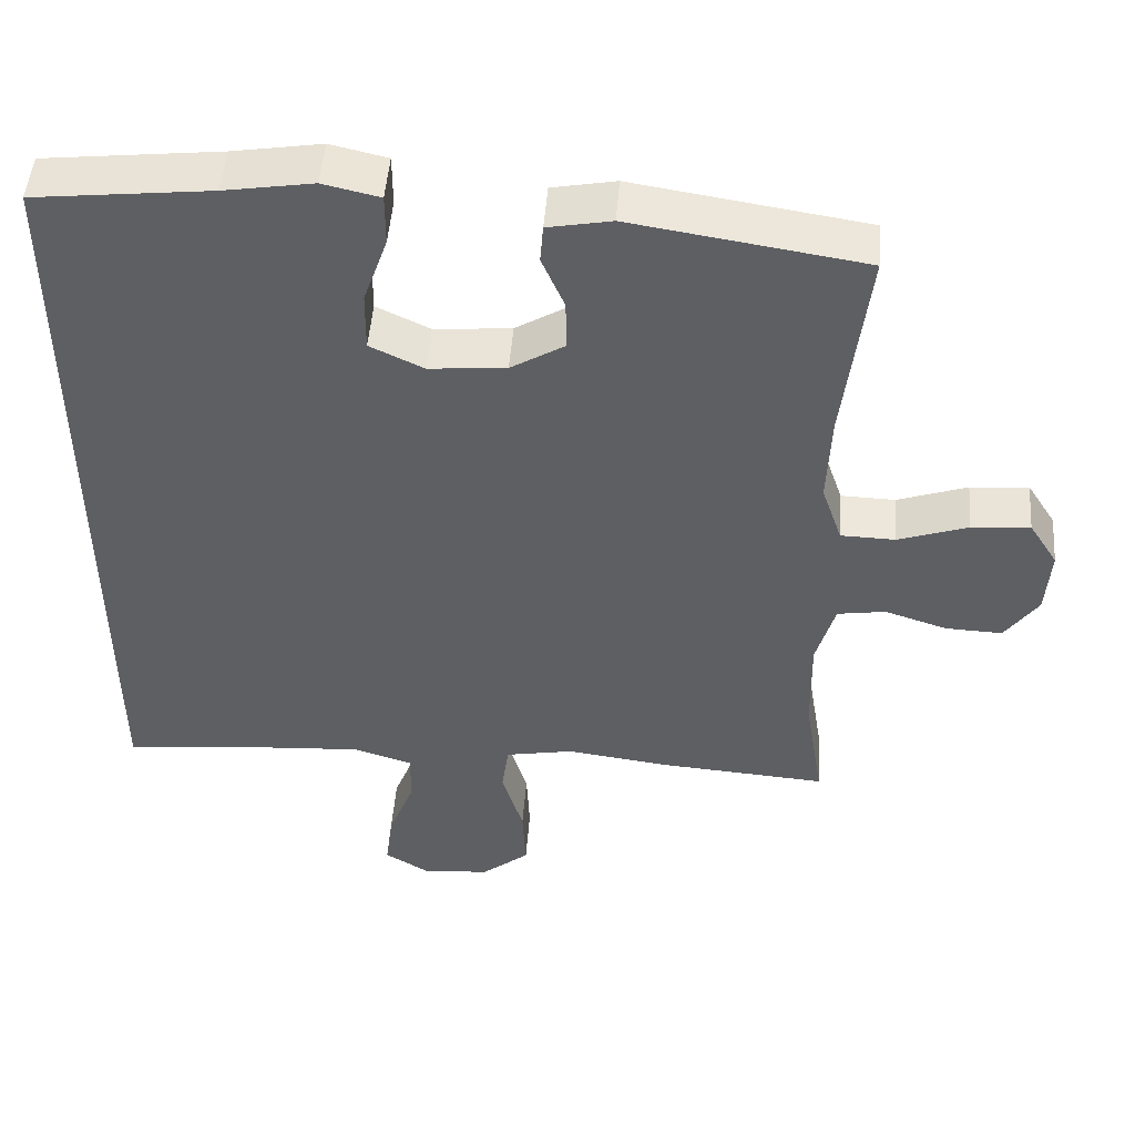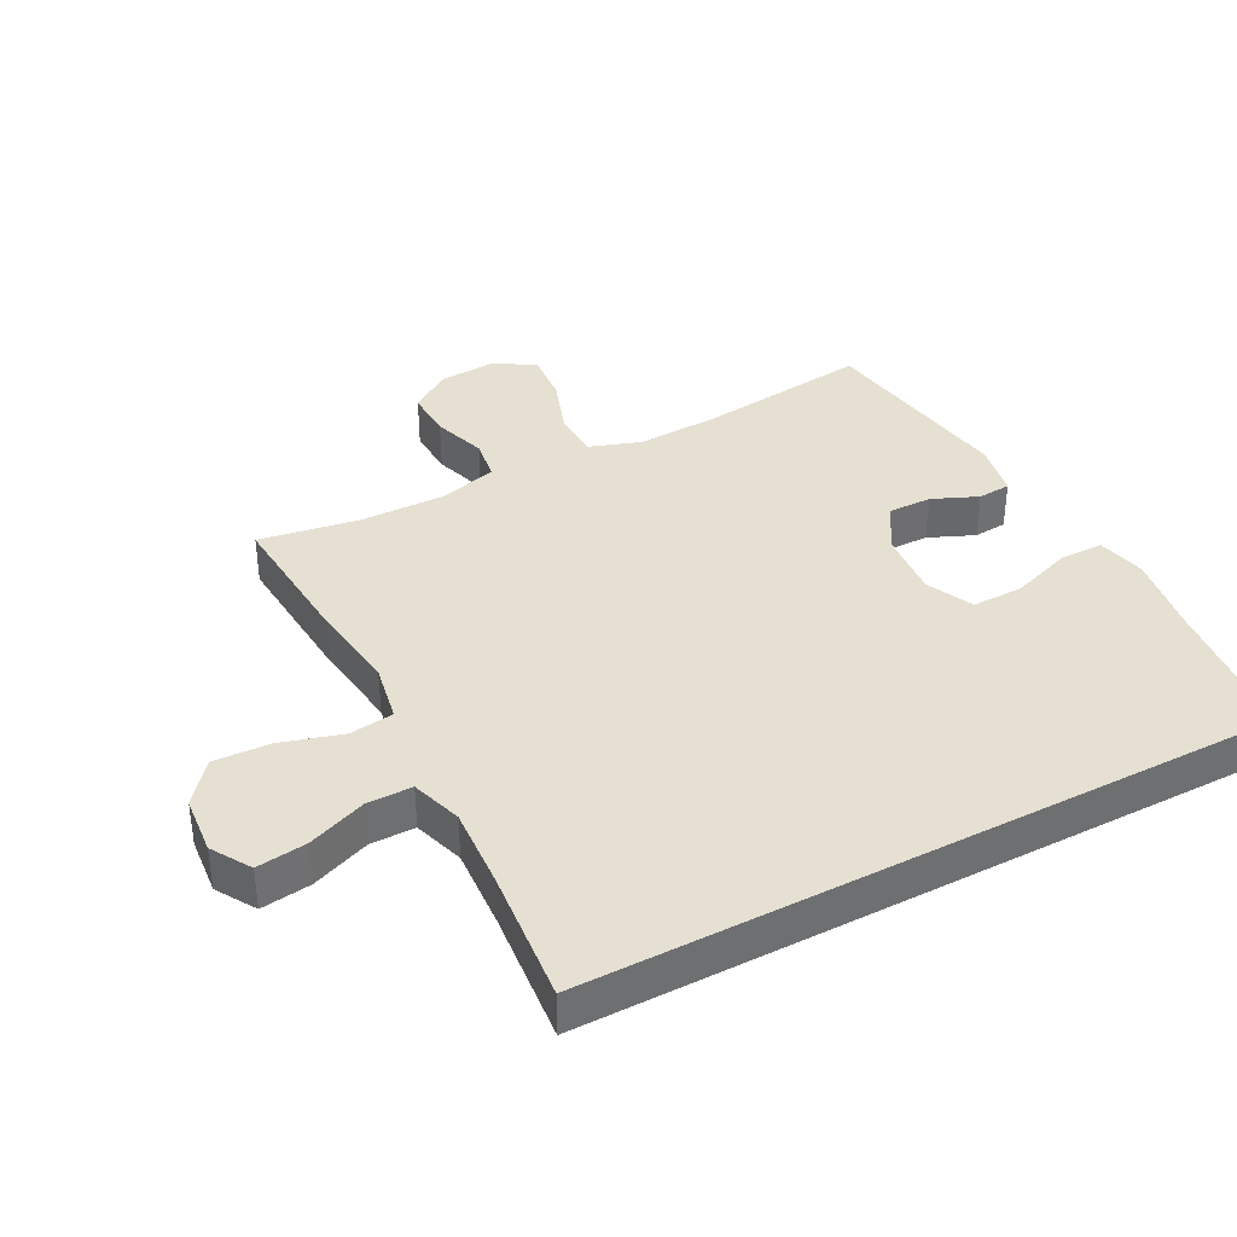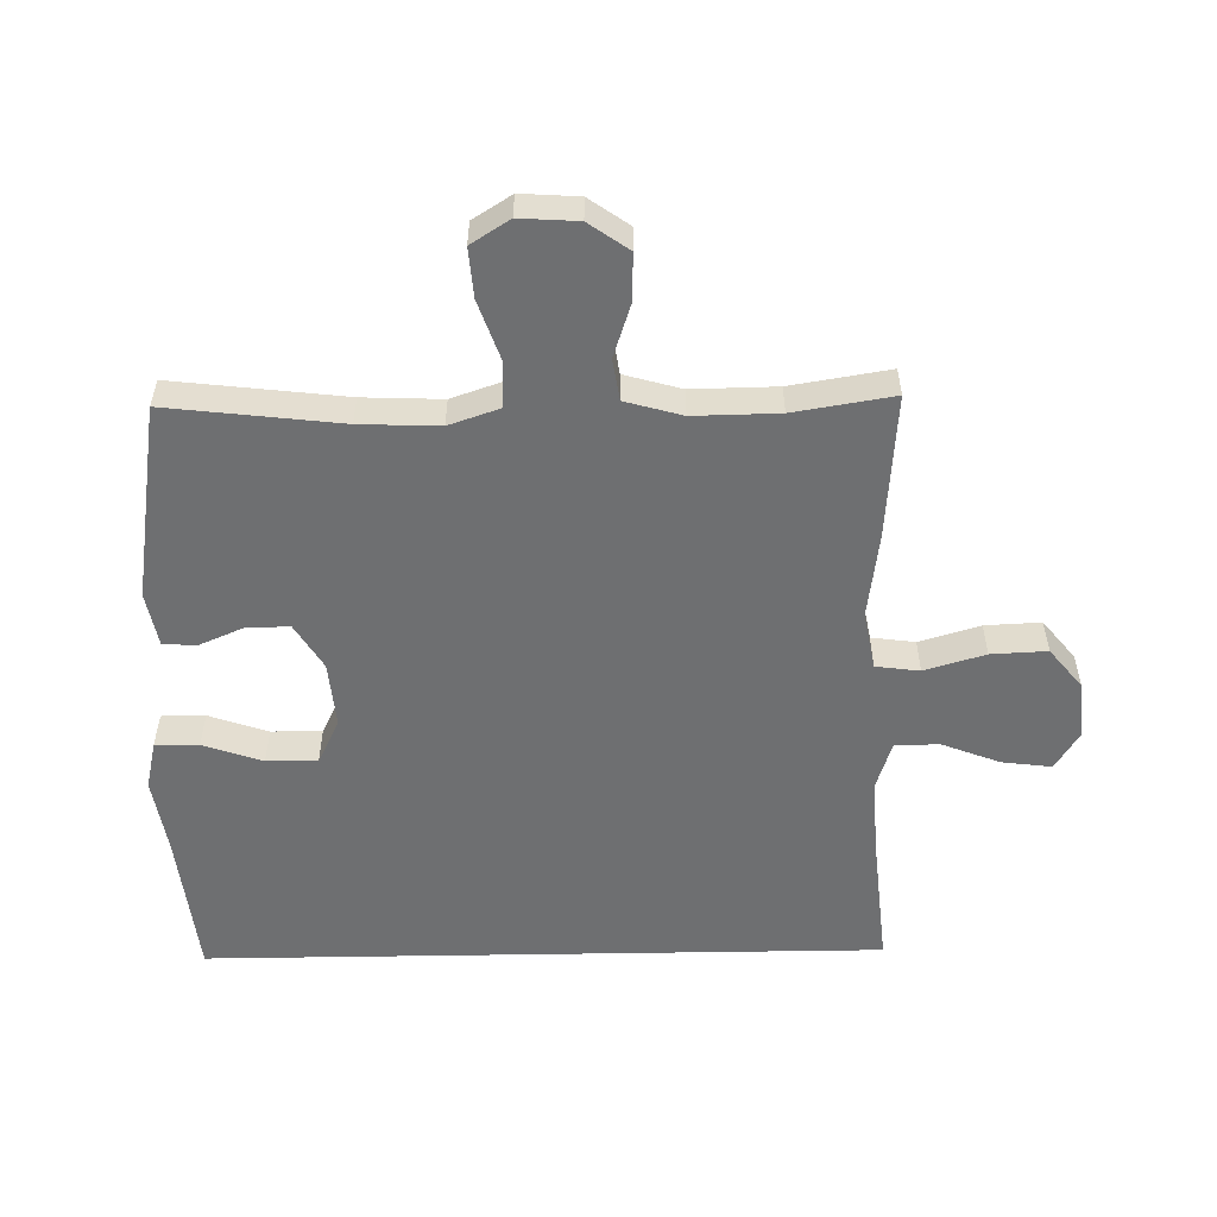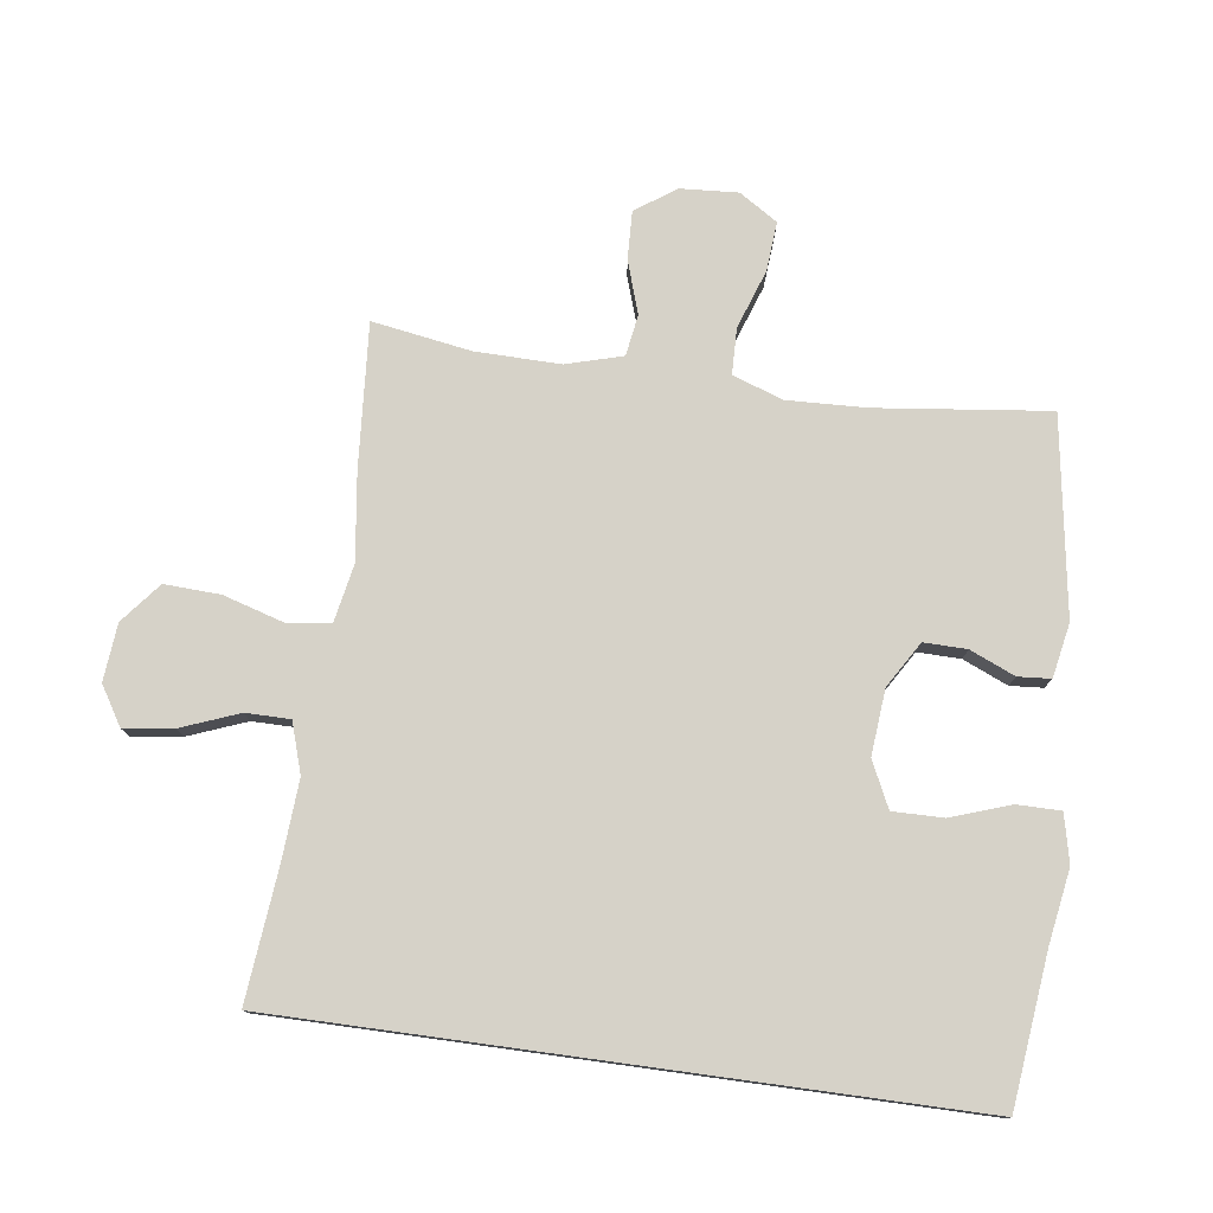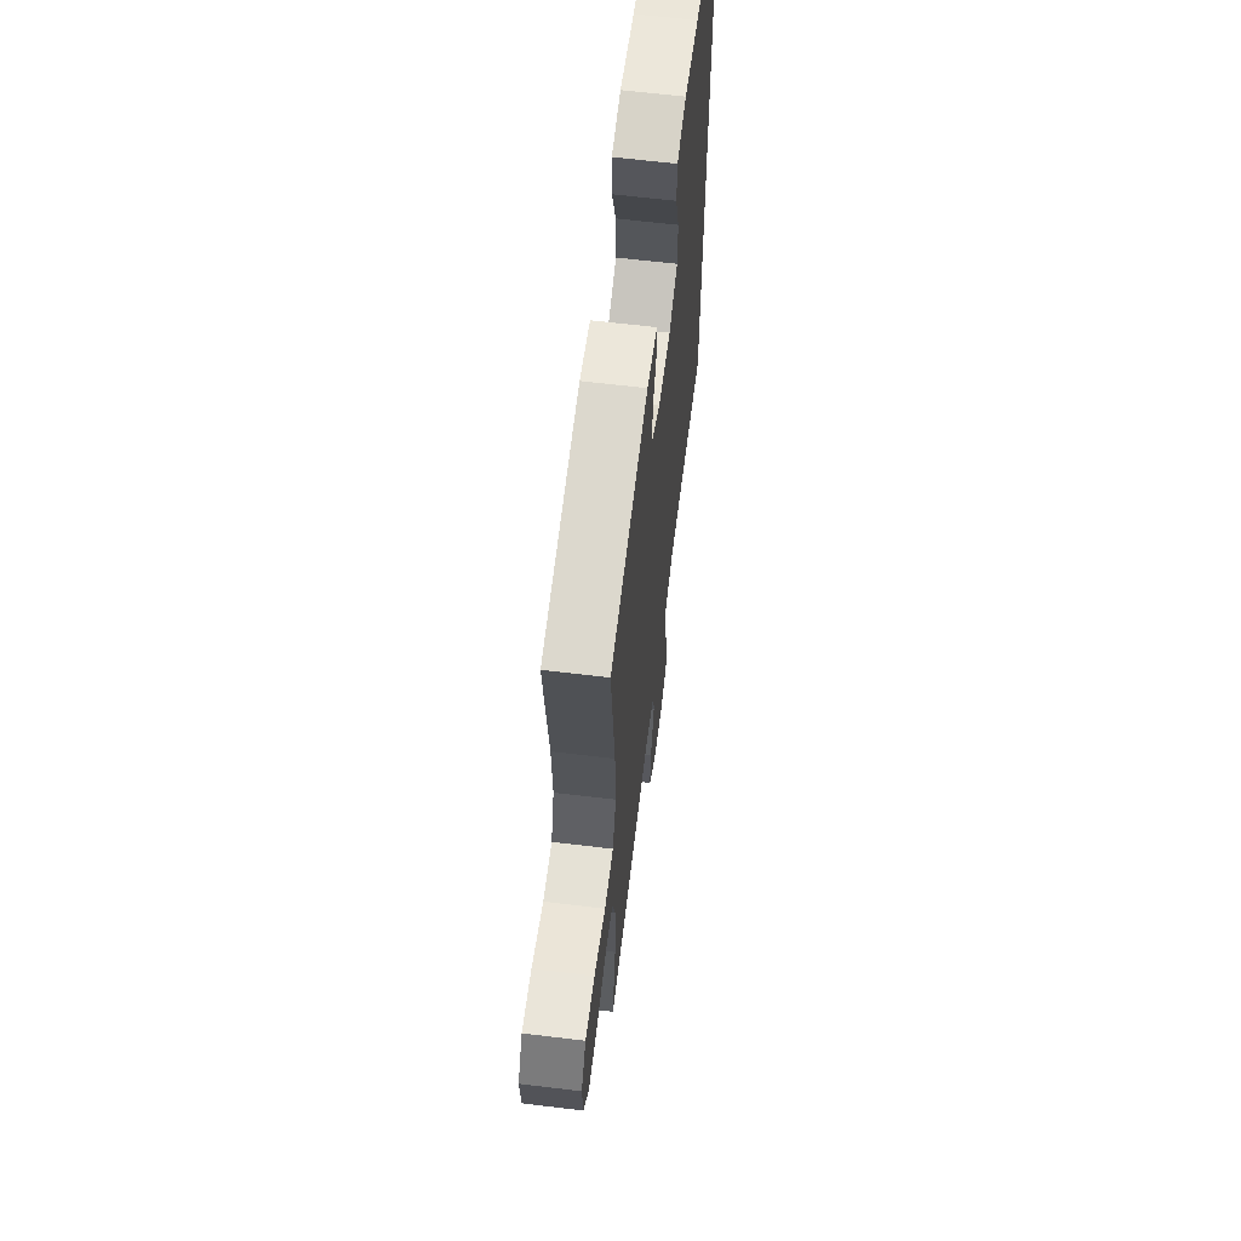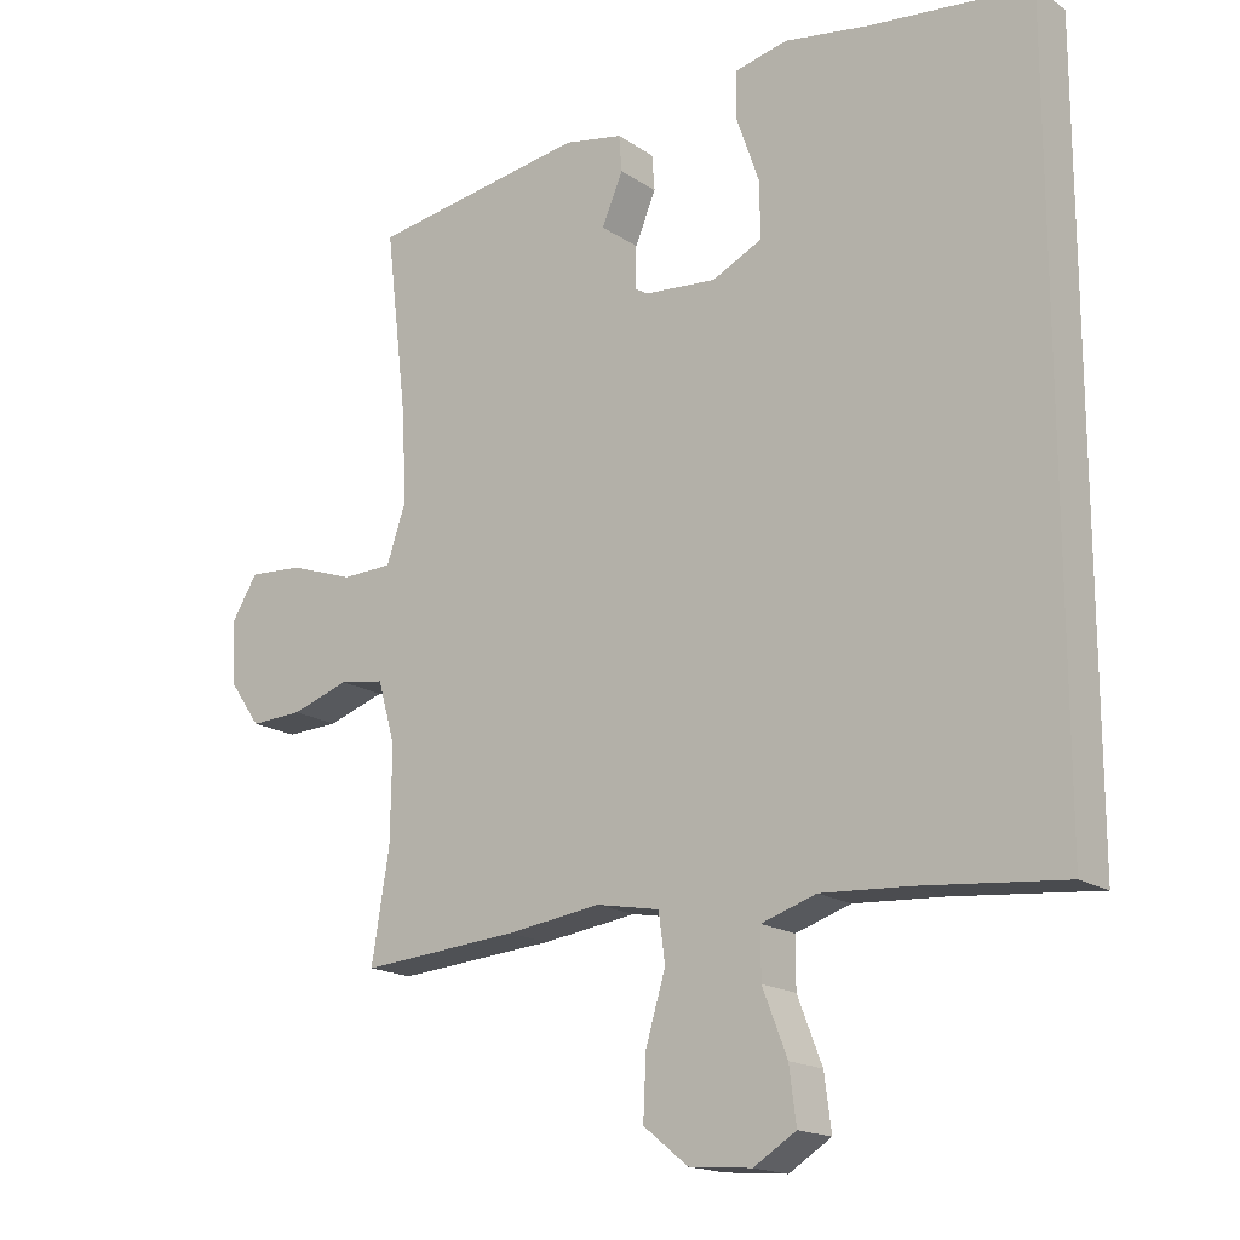
<metadata>
{"format":"obj","ext":"obj","renderer":"f3d","projection":"perspective","resolution":1024,"background":"white","views":[{"elev":48.9,"azim":4.4,"up":"+Z"},{"elev":37.8,"azim":-117.8,"up":"+Y"},{"elev":-54.5,"azim":91.0,"up":"+Y"},{"elev":77.6,"azim":-82.2,"up":"+Y"},{"elev":63.3,"azim":97.0,"up":"+Z"},{"elev":-17.4,"azim":-142.5,"up":"+Z"}]}
</metadata>
<code>
v 0.5 0.07 -0.5
v 0.275 0.07 -0.483
v 0.141 0.07 -0.465
v 0.051 0.07 -0.482
v 0.042 0.07 -0.55
v 0.07 0.07 -0.644
v 0.074 0.07 -0.731
v 0.011 0.07 -0.782
v -0.078 0.07 -0.79
v -0.138 0.07 -0.753
v -0.128 0.07 -0.676
v -0.093 0.07 -0.586
v -0.093 0.07 -0.517
v -0.171 0.07 -0.492
v -0.295 0.07 -0.5
v -0.5 0.07 -0.52
v -0.5 0.07 0.537
v -0.267 0.07 0.563
v -0.15 0.07 0.582
v -0.075 0.07 0.565
v -0.075 0.07 0.497
v -0.107 0.07 0.405
v -0.108 0.07 0.326
v -0.037 0.07 0.292
v 0.065 0.07 0.301
v 0.136 0.07 0.344
v 0.135 0.07 0.411
v 0.105 0.07 0.481
v 0.109 0.07 0.532
v 0.193 0.07 0.548
v 0.5 0.07 0.5
v 0.468 0.07 0.232
v 0.463 0.07 0.109
v 0.49 0.07 0.03
v 0.562 0.07 0.028
v 0.654 0.07 0.06
v 0.731 0.07 0.066
v 0.769 0.07 0.006
v 0.763 0.07 -0.084
v 0.719 0.07 -0.146
v 0.644 0.07 -0.143
v 0.562 0.07 -0.116
v 0.498 0.07 -0.126
v 0.473 0.07 -0.214
v 0.475 0.07 -0.346
v 0.5 0 -0.5
v 0.275 0 -0.483
v 0.141 0 -0.465
v 0.051 0 -0.482
v 0.042 0 -0.55
v 0.07 0 -0.644
v 0.074 0 -0.731
v 0.011 0 -0.782
v -0.078 0 -0.79
v -0.138 0 -0.753
v -0.128 0 -0.676
v -0.093 0 -0.586
v -0.093 0 -0.517
v -0.171 0 -0.492
v -0.295 0 -0.5
v -0.5 0 -0.52
v -0.5 0 0.537
v -0.267 0 0.563
v -0.15 0 0.582
v -0.075 0 0.565
v -0.075 0 0.497
v -0.107 0 0.405
v -0.108 0 0.326
v -0.037 0 0.292
v 0.065 0 0.301
v 0.136 0 0.344
v 0.135 0 0.411
v 0.105 0 0.481
v 0.109 0 0.532
v 0.193 0 0.548
v 0.5 0 0.5
v 0.468 0 0.232
v 0.463 0 0.109
v 0.49 0 0.03
v 0.562 0 0.028
v 0.654 0 0.06
v 0.731 0 0.066
v 0.769 0 0.006
v 0.763 0 -0.084
v 0.719 0 -0.146
v 0.644 0 -0.143
v 0.562 0 -0.116
v 0.498 0 -0.126
v 0.473 0 -0.214
v 0.475 0 -0.346
f 40 41 42
f 39 40 42
f 38 39 42
f 37 38 42
f 36 37 42
f 35 36 42
f 34 35 42 43
f 33 34 43 44
f 30 31 32
f 29 30 32
f 28 29 32
f 27 28 32
f 26 27 32 33
f 33 44 45
f 26 33 45
f 25 26 45
f 20 21 22
f 19 20 22
f 18 19 22
f 18 22 23
f 17 18 23
f 16 17 23
f 15 16 23
f 14 15 23 24
f 10 11 12
f 9 10 12
f 8 9 12
f 7 8 12
f 6 7 12
f 5 6 12
f 4 5 12 13
f 1 2 3
f 45 1 3
f 25 45 3
f 24 25 3
f 4 13 14 24
f 3 4 24
f 87 86 85
f 87 85 84
f 87 84 83
f 87 83 82
f 87 82 81
f 87 81 80
f 88 87 80 79
f 89 88 79 78
f 77 76 75
f 77 75 74
f 77 74 73
f 77 73 72
f 78 77 72 71
f 90 89 78
f 90 78 71
f 90 71 70
f 67 66 65
f 67 65 64
f 67 64 63
f 68 67 63
f 68 63 62
f 68 62 61
f 68 61 60
f 69 68 60 59
f 57 56 55
f 57 55 54
f 57 54 53
f 57 53 52
f 57 52 51
f 57 51 50
f 58 57 50 49
f 48 47 46
f 48 46 90
f 48 90 70
f 48 70 69
f 69 59 58 49
f 69 49 48
f 1 46 47 2
f 2 47 48 3
f 3 48 49 4
f 4 49 50 5
f 5 50 51 6
f 6 51 52 7
f 7 52 53 8
f 8 53 54 9
f 9 54 55 10
f 10 55 56 11
f 11 56 57 12
f 12 57 58 13
f 13 58 59 14
f 14 59 60 15
f 15 60 61 16
f 16 61 62 17
f 17 62 63 18
f 18 63 64 19
f 19 64 65 20
f 20 65 66 21
f 21 66 67 22
f 22 67 68 23
f 23 68 69 24
f 24 69 70 25
f 25 70 71 26
f 26 71 72 27
f 27 72 73 28
f 28 73 74 29
f 29 74 75 30
f 30 75 76 31
f 31 76 77 32
f 32 77 78 33
f 33 78 79 34
f 34 79 80 35
f 35 80 81 36
f 36 81 82 37
f 37 82 83 38
f 38 83 84 39
f 39 84 85 40
f 40 85 86 41
f 41 86 87 42
f 42 87 88 43
f 43 88 89 44
f 44 89 90 45
f 45 90 46 1

</code>
